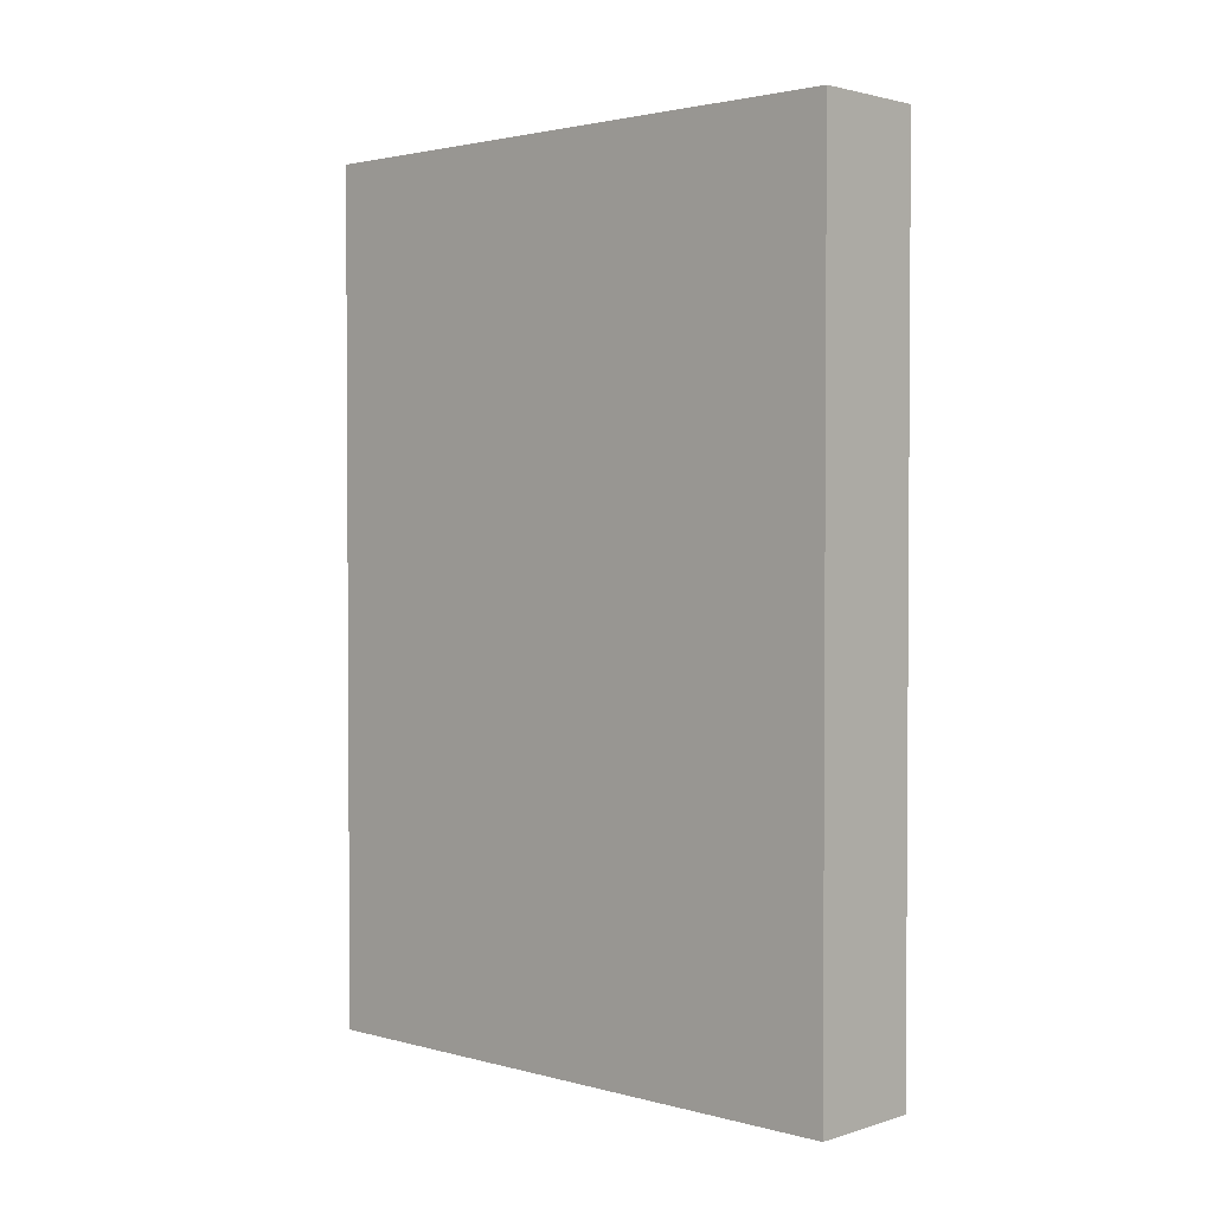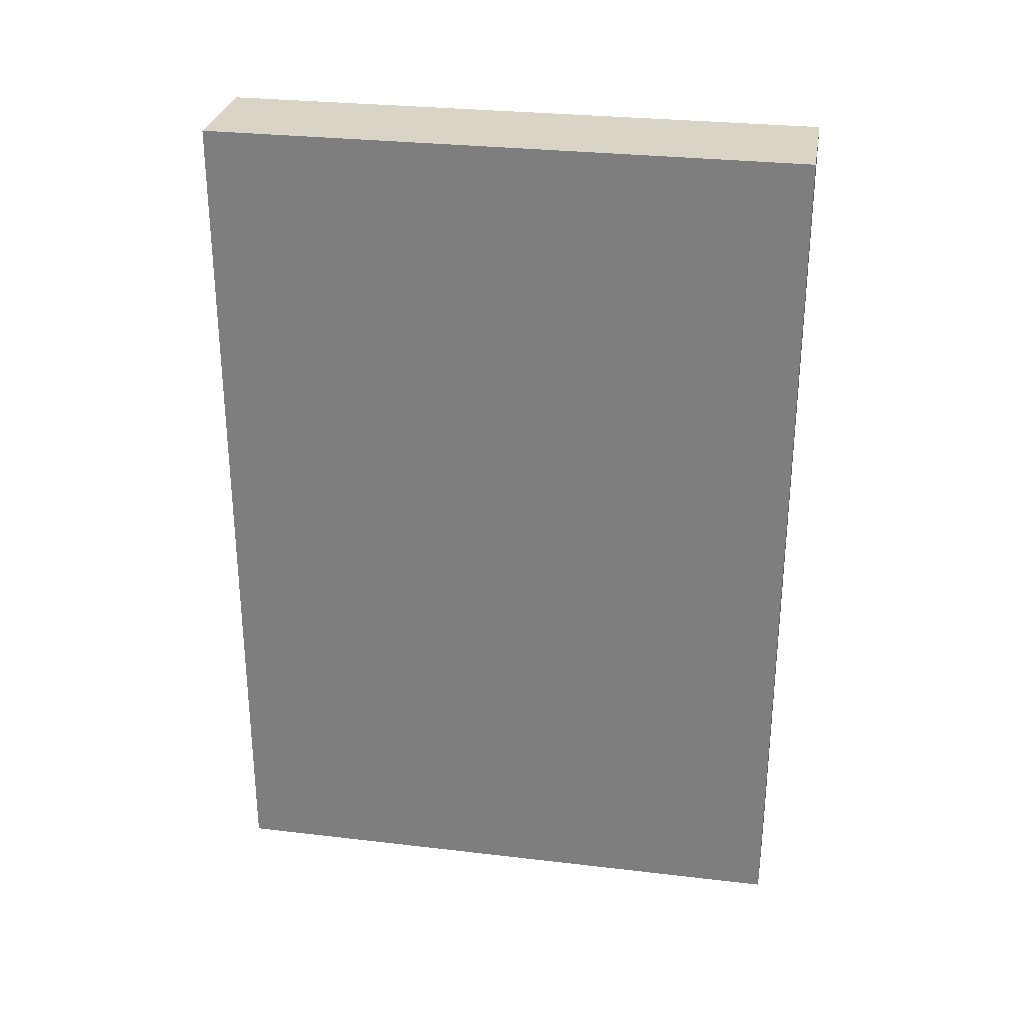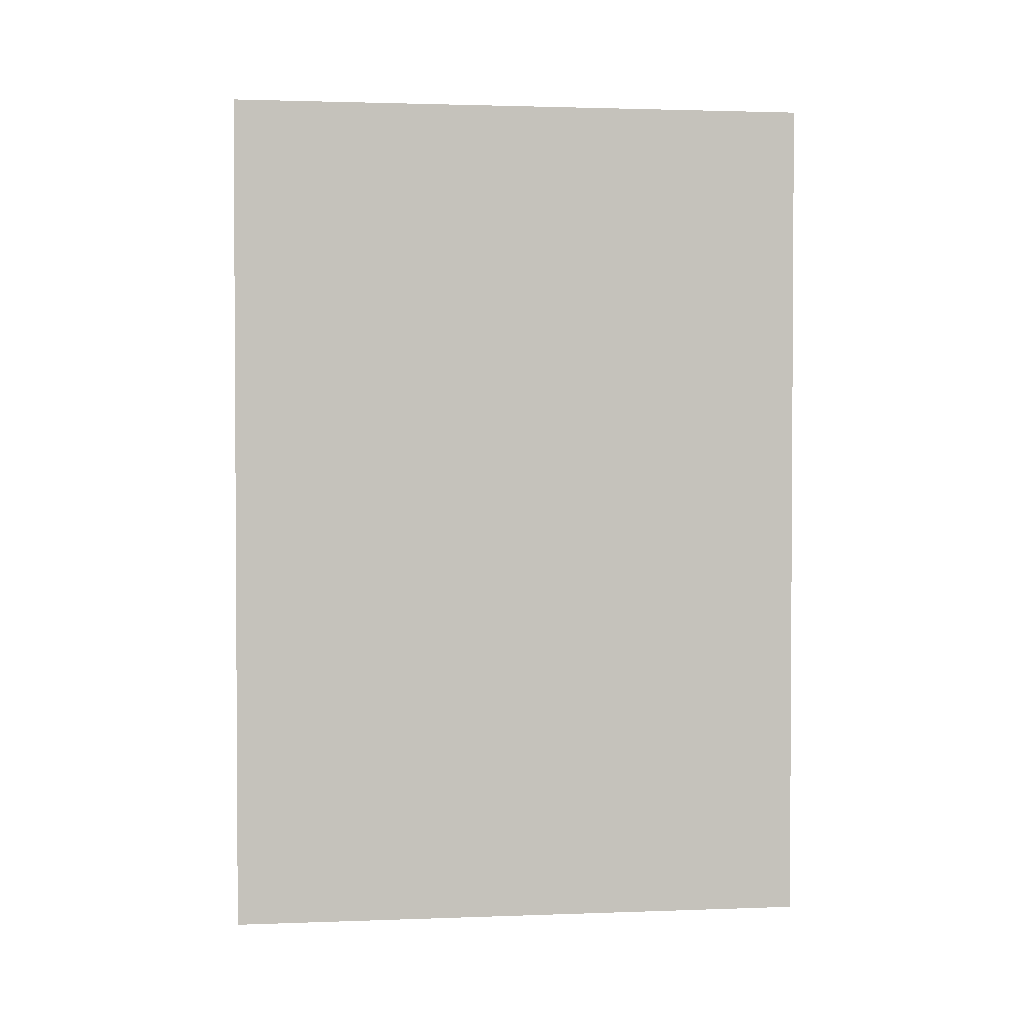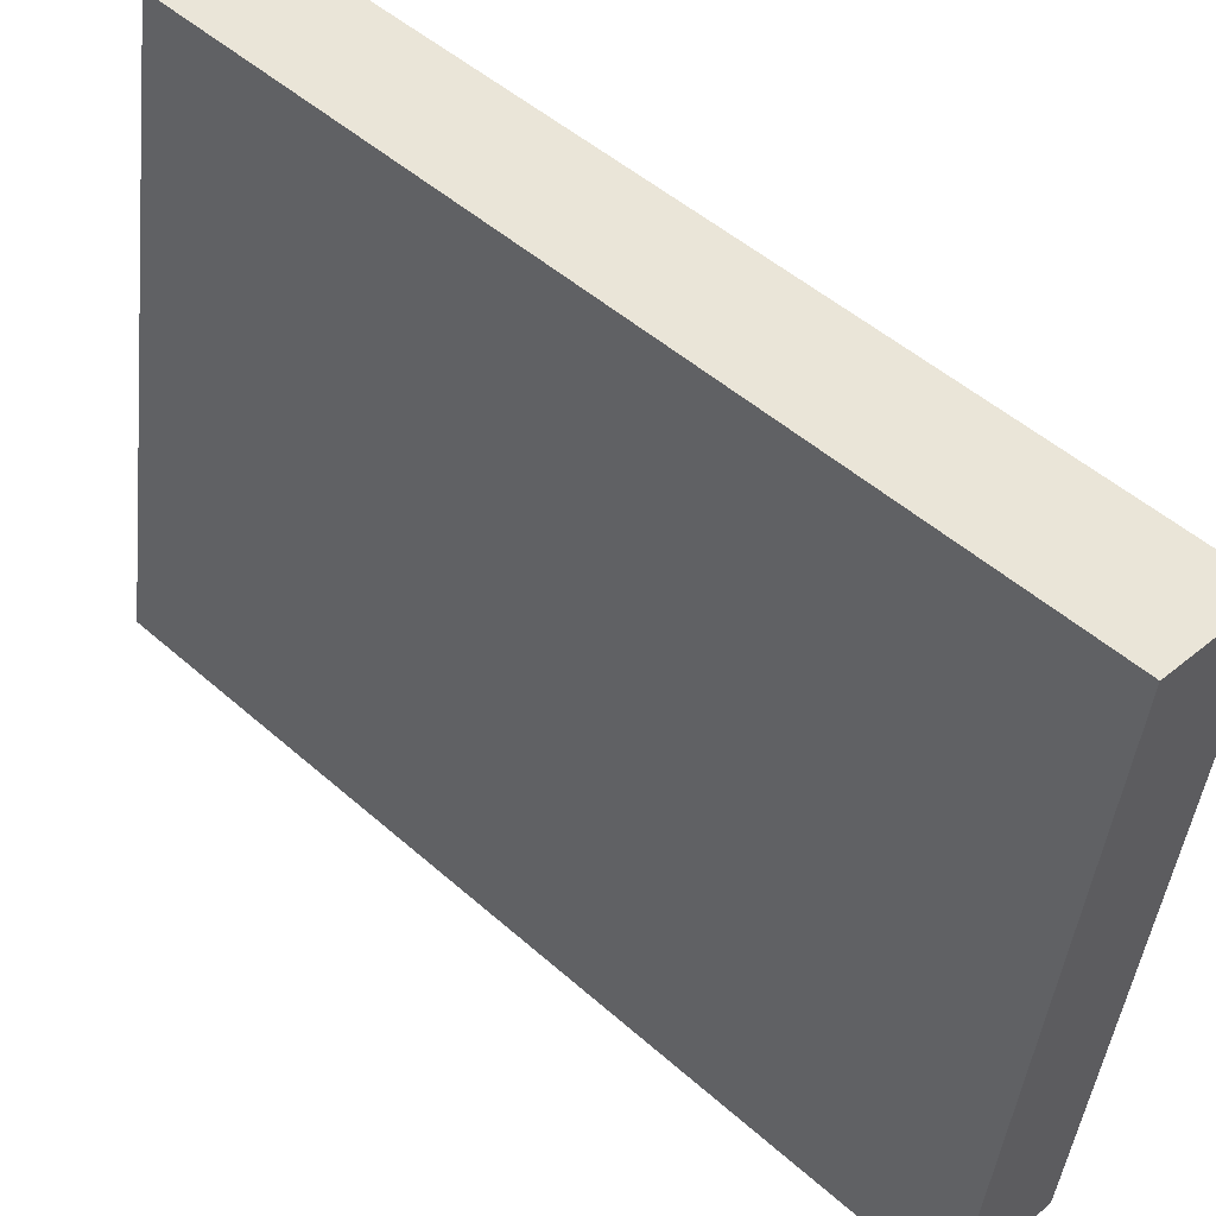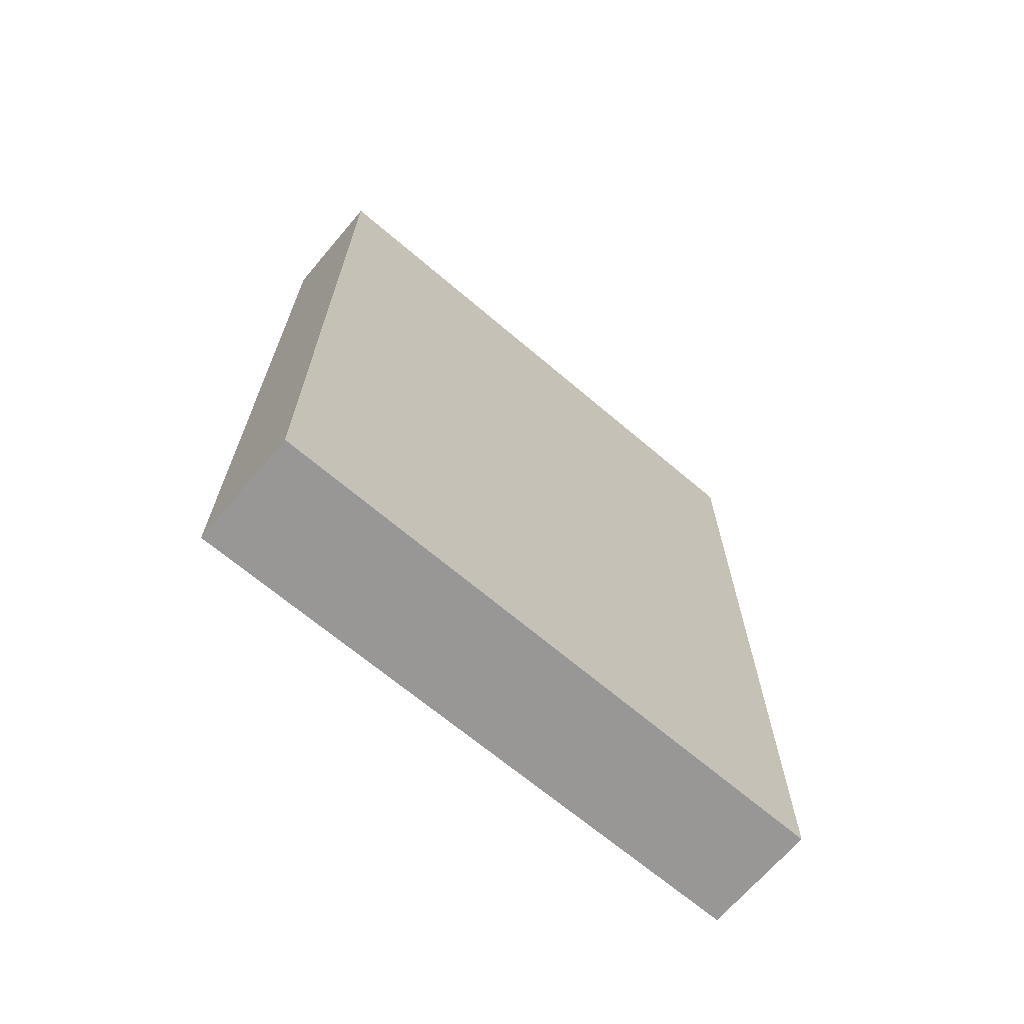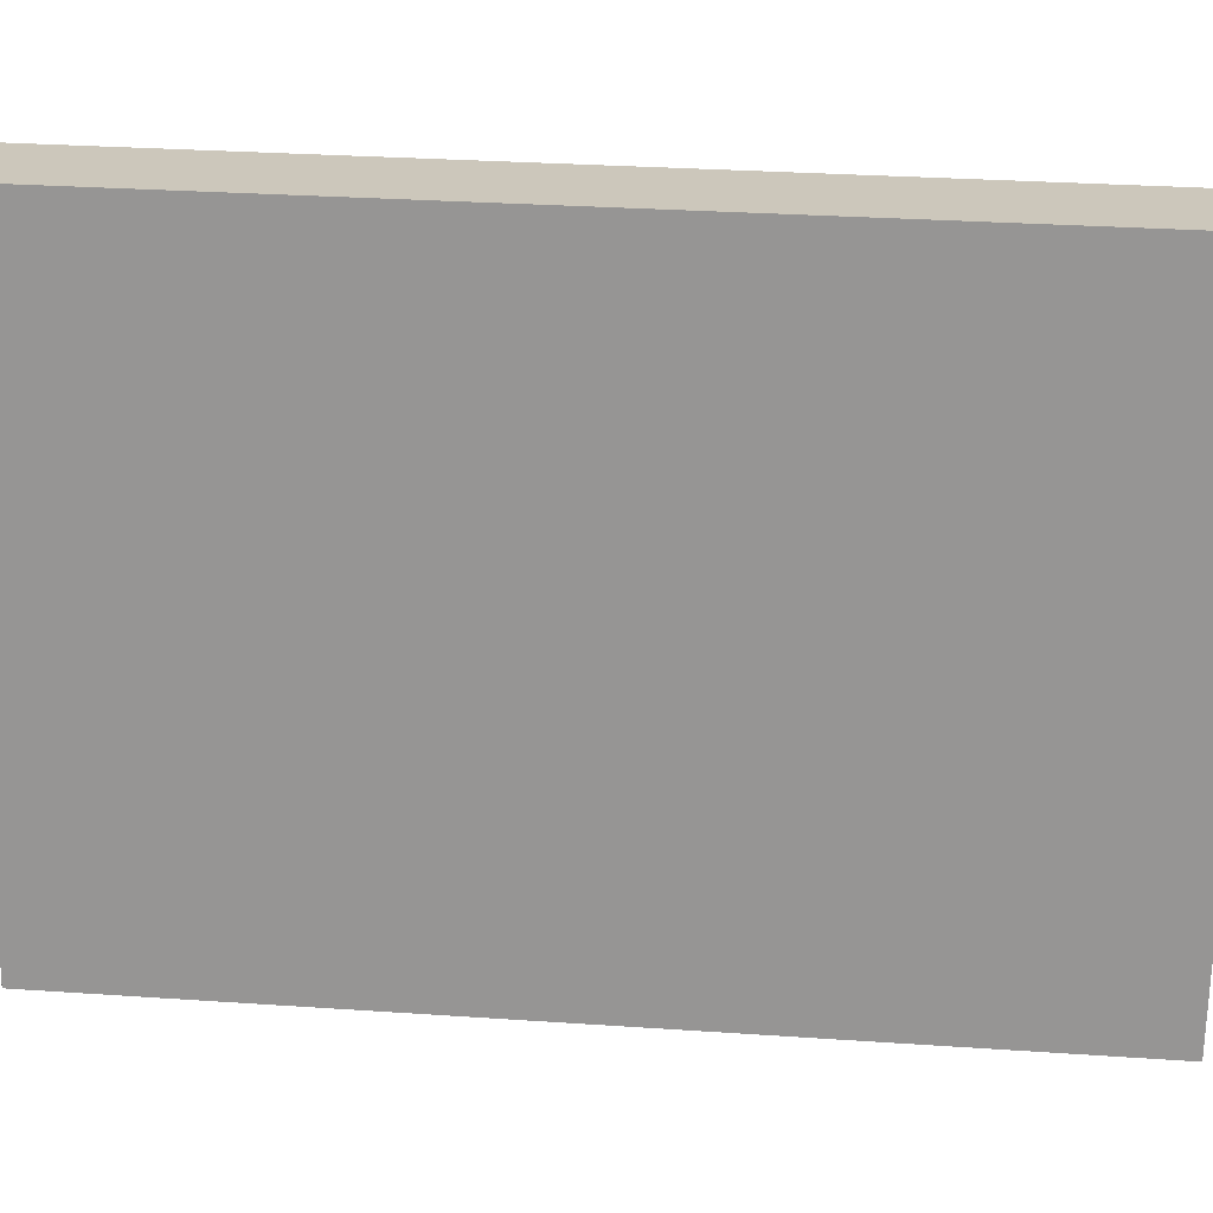
<metadata>
{"format":"obj","ext":"obj","renderer":"f3d","projection":"perspective","resolution":1024,"background":"white","views":[{"elev":2.2,"azim":-37.4,"up":"+Y"},{"elev":28.9,"azim":-70.6,"up":"+Y"},{"elev":2.0,"azim":-88.1,"up":"+Y"},{"elev":50.2,"azim":-46.0,"up":"+Z"},{"elev":-68.3,"azim":59.3,"up":"+Y"},{"elev":31.1,"azim":-84.5,"up":"+Z"}]}
</metadata>
<code>
v  0 6.736 4.125e-16
v  1.663 6.736 4.45
v  0.878 6.736 -0.149
v  0.764 6.736 4.603
v  1.663 -2.725e-16 4.45
v  0.878 9.124e-18 -0.149
v  0 0 0
v  0.764 -2.819e-16 4.603
g defaultobject
f 1 2 3
f 2 1 4
f 5 3 2
f 3 5 6
f 6 1 3
f 1 6 7
f 7 4 1
f 4 7 8
f 8 2 4
f 2 8 5
f 8 6 5
f 6 8 7

</code>
